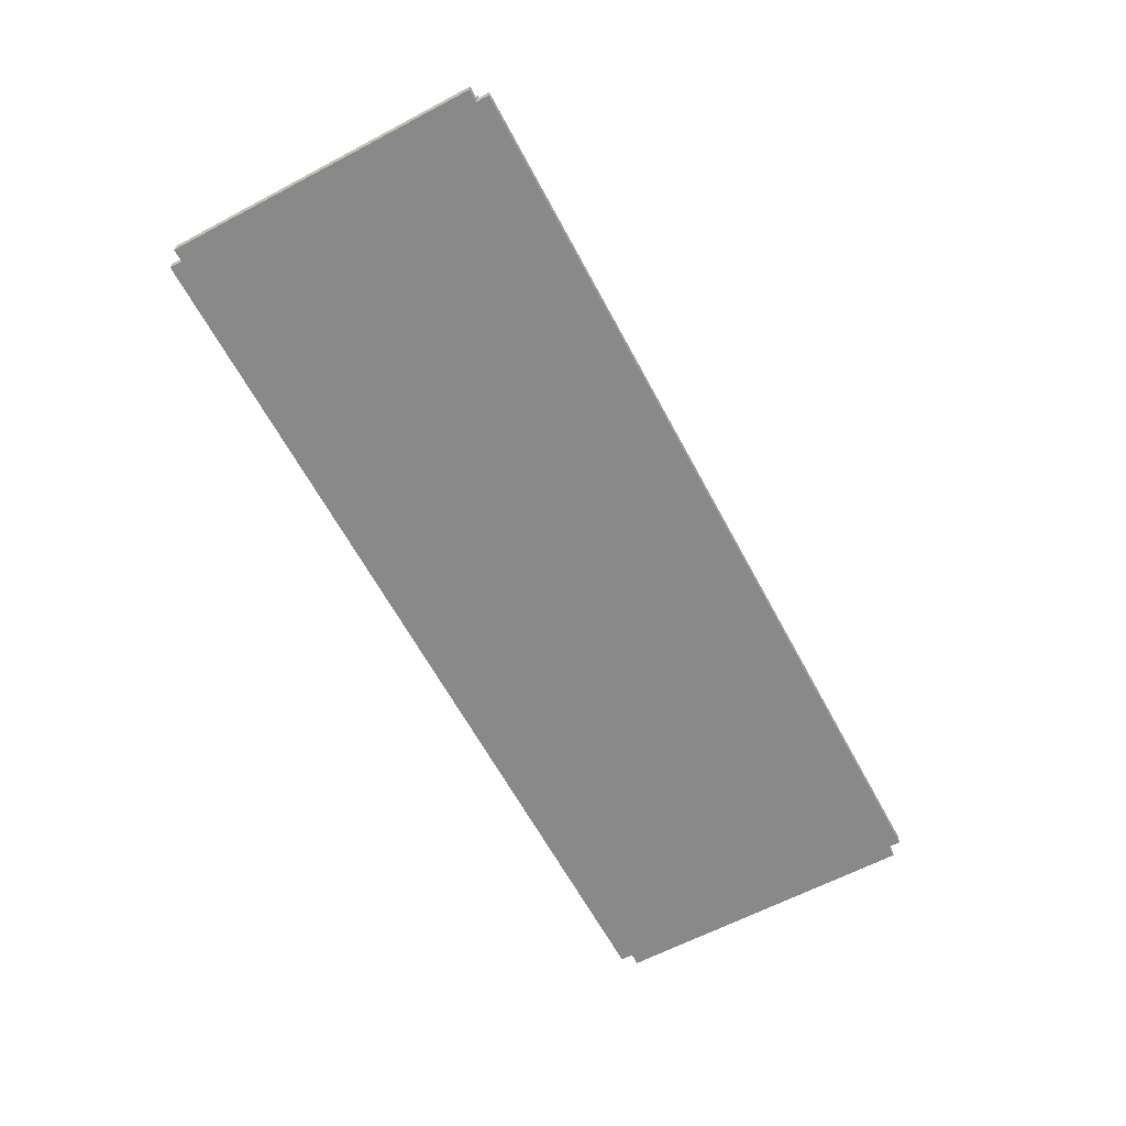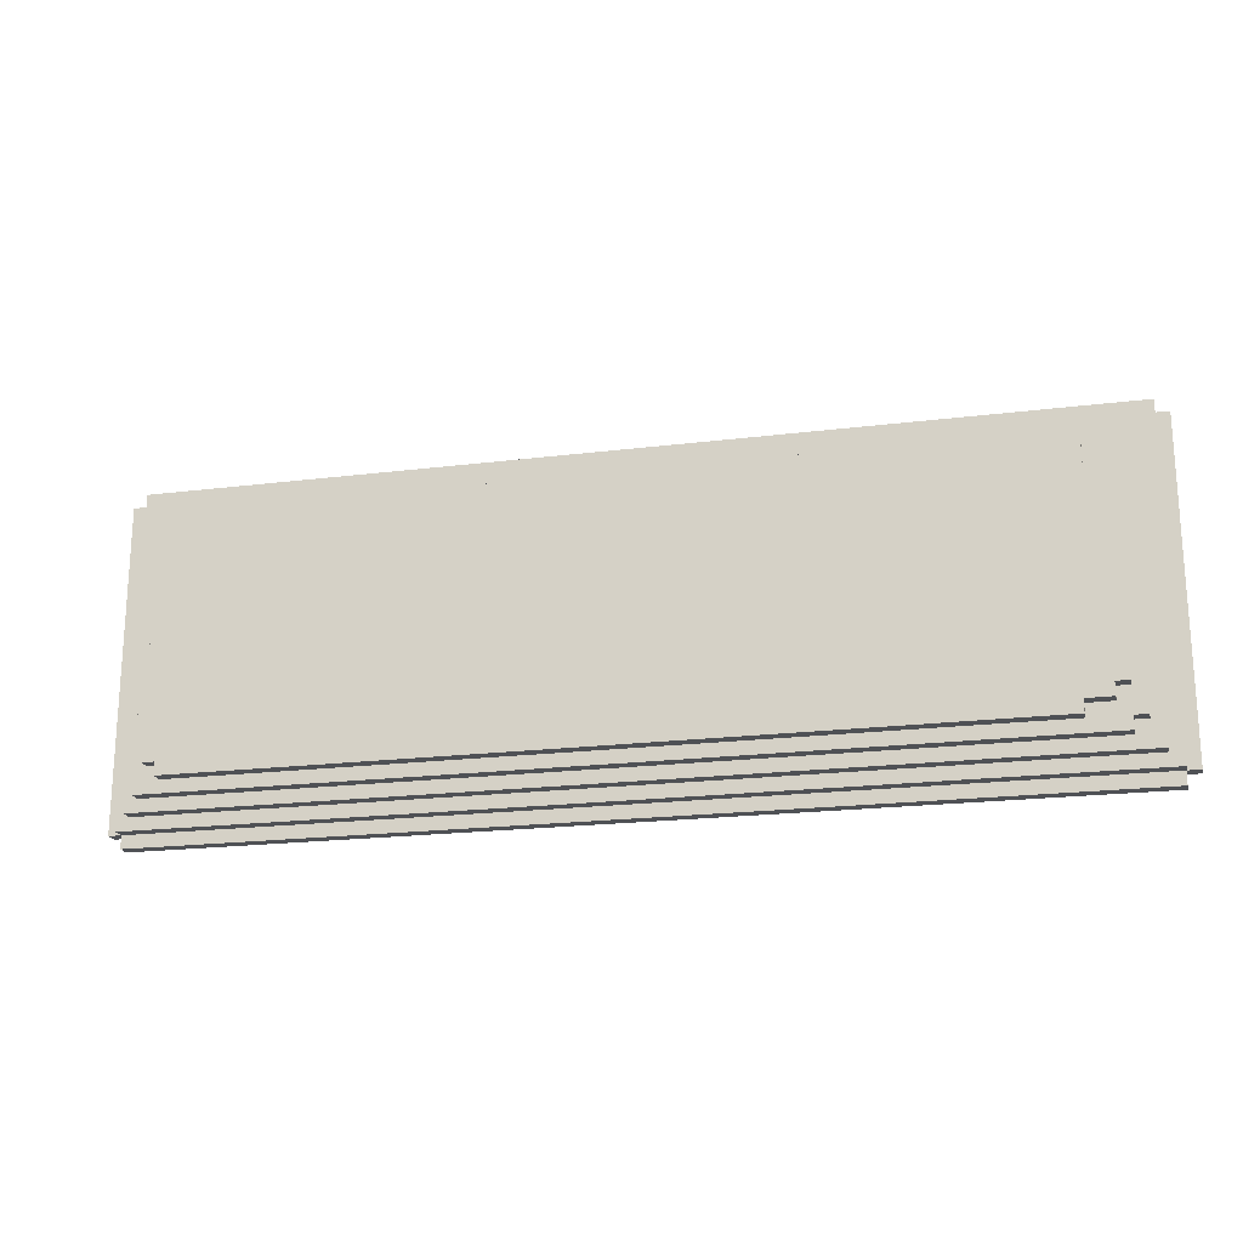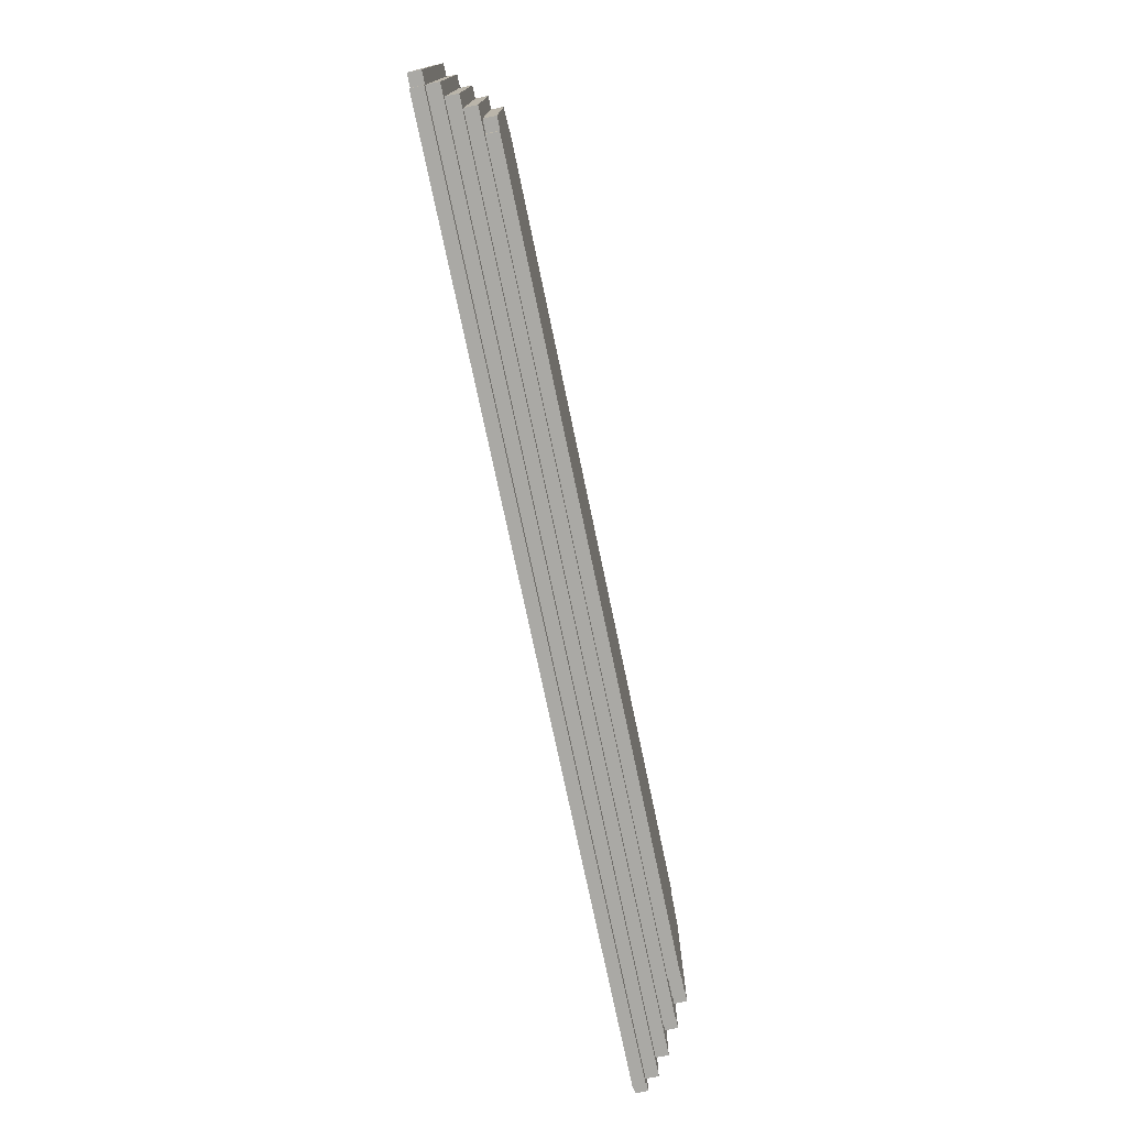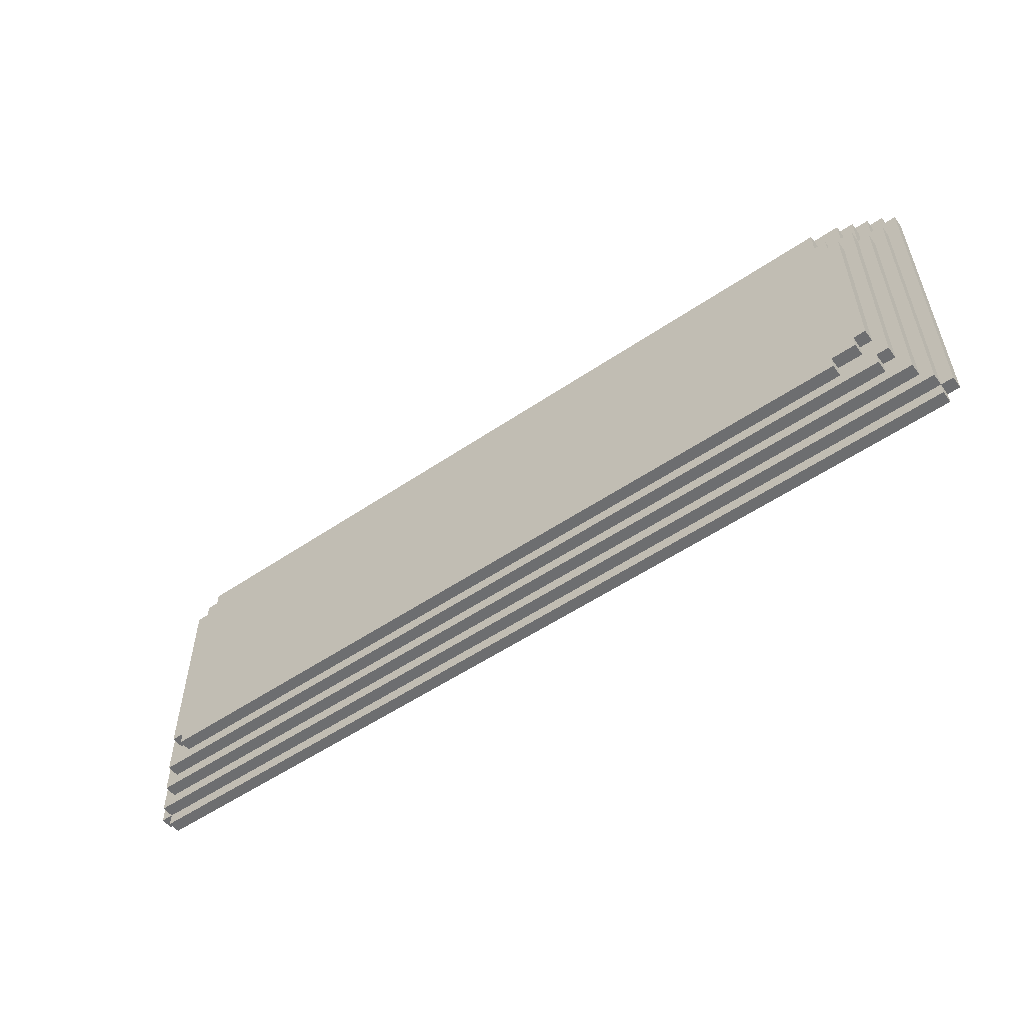
<metadata>
{"format":"obj","ext":"obj","renderer":"f3d","projection":"perspective","resolution":1024,"background":"white","views":[{"elev":-63.0,"azim":118.1,"up":"+Y"},{"elev":-19.8,"azim":-166.9,"up":"+Z"},{"elev":-75.4,"azim":101.9,"up":"+Z"},{"elev":-54.3,"azim":-144.2,"up":"+Z"}]}
</metadata>
<code>
o piso 1 png
v -5.8 3.2 -2.5
v -5.8 3.2 -2.6
v -5.8 3.2 -5
v -5.8 3.3 -2.5
v -5.8 3.3 -2.6
v -5.8 3.3 -5
v -5.7 3.2 -2.4
v -5.7 3.2 -2.5
v -5.7 3.2 -5
v -5.7 3.2 -5.1
v -5.7 3.3 -2.4
v -5.7 3.3 -2.5
v -5.7 3.3 -2.7
v -5.7 3.3 -5
v -5.7 3.3 -5.1
v -5.7 3.4 -2.7
v -5.7 3.4 -5
v -5.6 3.3 -2.5
v -5.6 3.3 -2.6
v -5.6 3.3 -2.7
v -5.6 3.4 -2.5
v -5.6 3.4 -2.7
v -5.6 3.4 -2.9
v -5.6 3.4 -4.9
v -5.6 3.5 -2.9
v -5.6 3.5 -4.9
v -5.5 3.4 -2.6
v -5.5 3.4 -2.7
v -5.5 3.4 -2.9
v -5.5 3.5 -2.6
v -5.5 3.5 -2.9
v -5.5 3.5 -4.7
v -5.5 3.6 -2.9
v -5.5 3.6 -4.7
v -5.4 3.5 -2.7
v -5.4 3.5 -2.9
v -5.4 3.5 -4.7
v -5.4 3.5 -4.8
v -5.4 3.6 -2.7
v -5.4 3.6 -2.9
v -5.4 3.6 -3.1
v -5.4 3.6 -4.5
v -5.4 3.6 -4.7
v -5.4 3.6 -4.8
v -5.4 3.7 -3.1
v -5.4 3.7 -4.5
v -5.3 3.6 -3
v -5.3 3.6 -3.1
v -5.3 3.6 -4.5
v -5.3 3.6 -4.6
v -5.3 3.7 -3
v -5.3 3.7 -3.1
v -5.3 3.7 -4.5
v -5.3 3.7 -4.6
v -5.2 3.6 -2.8
v -5.2 3.6 -2.9
v -5.2 3.6 -3
v -5.2 3.7 -2.8
v -5.2 3.7 -2.9
v -5.2 3.7 -3
v -5.1 3.6 -4.6
v -5.1 3.6 -4.7
v -5.1 3.7 -4.6
v -5.1 3.7 -4.7
v 1.1 3.6 -2.8
v 1.1 3.6 -2.9
v 1.1 3.7 -2.8
v 1.1 3.7 -2.9
v 1.2 3.5 -2.7
v 1.2 3.5 -2.8
v 1.2 3.6 -2.7
v 1.2 3.6 -2.8
v 1.2 3.6 -2.9
v 1.2 3.6 -3
v 1.2 3.6 -4.6
v 1.2 3.6 -4.7
v 1.2 3.7 -2.9
v 1.2 3.7 -3
v 1.2 3.7 -4.6
v 1.2 3.7 -4.7
v 1.3 3.3 -2.5
v 1.3 3.3 -2.6
v 1.3 3.4 -2.5
v 1.3 3.4 -2.6
v 1.3 3.4 -2.7
v 1.3 3.5 -2.6
v 1.3 3.5 -2.7
v 1.3 3.5 -2.8
v 1.3 3.5 -2.9
v 1.3 3.6 -2.8
v 1.3 3.6 -2.9
v 1.3 3.6 -3
v 1.3 3.6 -4.6
v 1.3 3.7 -3
v 1.3 3.7 -4.6
v 1.4 3.3 -2.6
v 1.4 3.3 -2.7
v 1.4 3.4 -2.6
v 1.4 3.4 -2.7
v 1.4 3.4 -2.9
v 1.4 3.5 -2.7
v 1.4 3.5 -2.9
v 1.4 3.5 -4.8
v 1.4 3.6 -2.9
v 1.4 3.6 -4.8
v 1.5 3.3 -2.7
v 1.5 3.3 -2.8
v 1.5 3.4 -2.7
v 1.5 3.4 -2.8
v 1.5 3.4 -2.9
v 1.5 3.4 -4.9
v 1.5 3.5 -2.9
v 1.5 3.5 -4.9
v 1.6 3.2 -2.4
v 1.6 3.2 -2.5
v 1.6 3.2 -5
v 1.6 3.2 -5.1
v 1.6 3.3 -2.4
v 1.6 3.3 -2.5
v 1.6 3.3 -2.8
v 1.6 3.3 -5
v 1.6 3.3 -5.1
v 1.6 3.4 -2.8
v 1.6 3.4 -5
v 1.7 3.2 -2.5
v 1.7 3.2 -2.6
v 1.7 3.2 -5
v 1.7 3.3 -2.5
v 1.7 3.3 -2.6
v 1.7 3.3 -5
v -5.7 3.2 -2.4
v -5.7 3.3 -2.4
v 1.6 3.2 -2.4
v 1.6 3.3 -2.4
v -5.8 3.2 -2.5
v -5.8 3.3 -2.5
v -5.7 3.2 -2.5
v -5.7 3.3 -2.5
v -5.6 3.3 -2.5
v -5.6 3.4 -2.5
v 1.3 3.3 -2.5
v 1.3 3.4 -2.5
v 1.6 3.2 -2.5
v 1.6 3.3 -2.5
v 1.7 3.2 -2.5
v 1.7 3.3 -2.5
v -5.5 3.4 -2.6
v -5.5 3.5 -2.6
v 1.3 3.3 -2.6
v 1.3 3.4 -2.6
v 1.3 3.5 -2.6
v 1.4 3.3 -2.6
v 1.4 3.4 -2.6
v -5.7 3.3 -2.7
v -5.7 3.4 -2.7
v -5.6 3.3 -2.7
v -5.6 3.4 -2.7
v -5.4 3.5 -2.7
v -5.4 3.6 -2.7
v 1.2 3.5 -2.7
v 1.2 3.6 -2.7
v 1.3 3.4 -2.7
v 1.3 3.5 -2.7
v 1.4 3.3 -2.7
v 1.4 3.4 -2.7
v 1.4 3.5 -2.7
v 1.5 3.3 -2.7
v 1.5 3.4 -2.7
v -5.2 3.6 -2.8
v -5.2 3.7 -2.8
v 1.1 3.6 -2.8
v 1.1 3.7 -2.8
v 1.2 3.5 -2.8
v 1.2 3.6 -2.8
v 1.3 3.5 -2.8
v 1.3 3.6 -2.8
v 1.5 3.3 -2.8
v 1.5 3.4 -2.8
v 1.6 3.3 -2.8
v 1.6 3.4 -2.8
v -5.6 3.4 -2.9
v -5.6 3.5 -2.9
v -5.5 3.4 -2.9
v -5.5 3.5 -2.9
v -5.5 3.6 -2.9
v -5.4 3.5 -2.9
v -5.4 3.6 -2.9
v 1.1 3.6 -2.9
v 1.1 3.7 -2.9
v 1.2 3.6 -2.9
v 1.2 3.7 -2.9
v 1.3 3.5 -2.9
v 1.3 3.6 -2.9
v 1.4 3.4 -2.9
v 1.4 3.5 -2.9
v 1.4 3.6 -2.9
v 1.5 3.4 -2.9
v 1.5 3.5 -2.9
v -5.3 3.6 -3
v -5.3 3.7 -3
v -5.2 3.6 -3
v -5.2 3.7 -3
v 1.2 3.6 -3
v 1.2 3.7 -3
v 1.3 3.6 -3
v 1.3 3.7 -3
v -5.4 3.6 -3.1
v -5.4 3.7 -3.1
v -5.3 3.6 -3.1
v -5.3 3.7 -3.1
v -5.4 3.6 -4.5
v -5.4 3.7 -4.5
v -5.3 3.6 -4.5
v -5.3 3.7 -4.5
v -5.3 3.6 -4.6
v -5.3 3.7 -4.6
v -5.1 3.6 -4.6
v -5.1 3.7 -4.6
v 1.2 3.6 -4.6
v 1.2 3.7 -4.6
v 1.3 3.6 -4.6
v 1.3 3.7 -4.6
v -5.5 3.5 -4.7
v -5.5 3.6 -4.7
v -5.4 3.5 -4.7
v -5.4 3.6 -4.7
v -5.1 3.6 -4.7
v -5.1 3.7 -4.7
v 1.2 3.6 -4.7
v 1.2 3.7 -4.7
v -5.4 3.5 -4.8
v -5.4 3.6 -4.8
v 1.4 3.5 -4.8
v 1.4 3.6 -4.8
v -5.6 3.4 -4.9
v -5.6 3.5 -4.9
v 1.5 3.4 -4.9
v 1.5 3.5 -4.9
v -5.8 3.2 -5
v -5.8 3.3 -5
v -5.7 3.2 -5
v -5.7 3.3 -5
v -5.7 3.4 -5
v 1.6 3.2 -5
v 1.6 3.3 -5
v 1.6 3.4 -5
v 1.7 3.2 -5
v 1.7 3.3 -5
v -5.7 3.2 -5.1
v -5.7 3.3 -5.1
v 1.6 3.2 -5.1
v 1.6 3.3 -5.1
v -5.7 3.2 -2.4
v 1.6 3.2 -2.4
v -5.8 3.2 -2.5
v -5.7 3.2 -2.5
v 1.6 3.2 -2.5
v 1.7 3.2 -2.5
v -5.8 3.2 -2.6
v -3 3.2 -2.6
v -1.6 3.2 -2.6
v 1.7 3.2 -2.6
v -5.2 3.2 -2.8
v -3 3.2 -2.8
v -1.6 3.2 -2.8
v 1.1 3.2 -2.8
v -5.4 3.2 -2.9
v -5.2 3.2 -2.9
v 1.1 3.2 -2.9
v 1.3 3.2 -2.9
v -5.3 3.2 -3
v 1.2 3.2 -3
v -5.3 3.2 -4.5
v 1.2 3.2 -4.5
v -5.4 3.2 -4.6
v 1.3 3.2 -4.6
v -5.8 3.2 -5
v -5.7 3.2 -5
v 1.6 3.2 -5
v 1.7 3.2 -5
v -5.7 3.2 -5.1
v 1.6 3.2 -5.1
v -5.7 3.3 -2.4
v 1.6 3.3 -2.4
v -5.8 3.3 -2.5
v -5.7 3.3 -2.5
v -5.6 3.3 -2.5
v 1.3 3.3 -2.5
v 1.6 3.3 -2.5
v 1.7 3.3 -2.5
v -5.8 3.3 -2.6
v -5.6 3.3 -2.6
v 1.3 3.3 -2.6
v 1.4 3.3 -2.6
v 1.7 3.3 -2.6
v -5.7 3.3 -2.7
v -5.6 3.3 -2.7
v 1.4 3.3 -2.7
v 1.5 3.3 -2.7
v 1.5 3.3 -2.8
v 1.6 3.3 -2.8
v -5.8 3.3 -5
v -5.7 3.3 -5
v 1.6 3.3 -5
v 1.7 3.3 -5
v -5.7 3.3 -5.1
v 1.6 3.3 -5.1
v -5.6 3.4 -2.5
v 1.3 3.4 -2.5
v -5.5 3.4 -2.6
v 1.3 3.4 -2.6
v 1.4 3.4 -2.6
v -5.7 3.4 -2.7
v -5.6 3.4 -2.7
v -5.5 3.4 -2.7
v 1.3 3.4 -2.7
v 1.4 3.4 -2.7
v 1.5 3.4 -2.7
v 1.5 3.4 -2.8
v 1.6 3.4 -2.8
v -5.6 3.4 -2.9
v -5.5 3.4 -2.9
v 1.4 3.4 -2.9
v 1.5 3.4 -2.9
v -5.6 3.4 -4.9
v 1.5 3.4 -4.9
v -5.7 3.4 -5
v 1.6 3.4 -5
v -5.5 3.5 -2.6
v 1.3 3.5 -2.6
v -5.4 3.5 -2.7
v 1.2 3.5 -2.7
v 1.3 3.5 -2.7
v 1.4 3.5 -2.7
v 1.2 3.5 -2.8
v 1.3 3.5 -2.8
v -5.6 3.5 -2.9
v -5.5 3.5 -2.9
v -5.4 3.5 -2.9
v 1.3 3.5 -2.9
v 1.4 3.5 -2.9
v 1.5 3.5 -2.9
v -5.5 3.5 -4.7
v -5.4 3.5 -4.7
v -5.4 3.5 -4.8
v 1.4 3.5 -4.8
v -5.6 3.5 -4.9
v 1.5 3.5 -4.9
v -5.4 3.6 -2.7
v 1.2 3.6 -2.7
v -5.2 3.6 -2.8
v 1.1 3.6 -2.8
v 1.2 3.6 -2.8
v 1.3 3.6 -2.8
v -5.5 3.6 -2.9
v -5.4 3.6 -2.9
v -5.2 3.6 -2.9
v 1.1 3.6 -2.9
v 1.2 3.6 -2.9
v 1.3 3.6 -2.9
v 1.4 3.6 -2.9
v -5.3 3.6 -3
v -5.2 3.6 -3
v 1.2 3.6 -3
v 1.3 3.6 -3
v -5.4 3.6 -3.1
v -5.3 3.6 -3.1
v -5.4 3.6 -4.5
v -5.3 3.6 -4.5
v -5.3 3.6 -4.6
v -5.1 3.6 -4.6
v 1.2 3.6 -4.6
v 1.3 3.6 -4.6
v -5.5 3.6 -4.7
v -5.4 3.6 -4.7
v -5.1 3.6 -4.7
v 1.2 3.6 -4.7
v -5.4 3.6 -4.8
v 1.4 3.6 -4.8
v -5.2 3.7 -2.8
v 1.1 3.7 -2.8
v -5.2 3.7 -2.9
v 1.1 3.7 -2.9
v 1.2 3.7 -2.9
v -5.3 3.7 -3
v -5.2 3.7 -3
v 1.2 3.7 -3
v 1.3 3.7 -3
v -5.4 3.7 -3.1
v -5.3 3.7 -3.1
v -5.4 3.7 -4.5
v -5.3 3.7 -4.5
v 1.2 3.7 -4.5
v -5.3 3.7 -4.6
v -5.1 3.7 -4.6
v 1.2 3.7 -4.6
v 1.3 3.7 -4.6
v -5.1 3.7 -4.7
v 1.2 3.7 -4.7
f 4 2 1
f 5 3 2
f 5 2 4
f 6 3 5
f 11 8 7
f 12 8 11
f 14 10 9
f 15 10 14
f 16 14 13
f 17 14 16
f 21 19 18
f 21 20 19
f 22 20 21
f 25 24 23
f 26 24 25
f 30 28 27
f 30 29 28
f 31 29 30
f 33 32 31
f 34 32 33
f 39 36 35
f 40 36 39
f 43 38 37
f 44 38 43
f 45 42 41
f 46 42 45
f 51 48 47
f 52 48 51
f 53 50 49
f 54 50 53
f 58 56 55
f 59 57 56
f 59 56 58
f 60 57 59
f 63 62 61
f 64 62 63
f 65 66 67
f 67 66 68
f 69 70 71
f 71 70 72
f 73 74 77
f 77 74 78
f 75 76 79
f 79 76 80
f 81 82 83
f 83 82 84
f 84 85 86
f 86 85 87
f 88 89 90
f 90 89 91
f 92 93 94
f 94 93 95
f 96 97 98
f 98 97 99
f 99 100 101
f 101 100 102
f 102 103 104
f 104 103 105
f 106 107 108
f 108 107 109
f 110 111 112
f 112 111 113
f 114 115 118
f 118 115 119
f 116 117 121
f 121 117 122
f 120 121 123
f 123 121 124
f 125 126 128
f 126 127 129
f 128 126 129
f 129 127 130
f 133 132 131
f 134 132 133
f 137 136 135
f 138 136 137
f 141 140 139
f 142 140 141
f 145 144 143
f 146 144 145
f 150 148 147
f 151 148 150
f 152 150 149
f 153 150 152
f 156 155 154
f 157 155 156
f 160 159 158
f 161 159 160
f 165 163 162
f 166 163 165
f 167 165 164
f 168 165 167
f 171 170 169
f 172 170 171
f 175 174 173
f 176 174 175
f 179 178 177
f 180 178 179
f 183 182 181
f 184 182 183
f 186 185 184
f 187 185 186
f 190 189 188
f 191 189 190
f 195 193 192
f 196 193 195
f 197 195 194
f 198 195 197
f 201 200 199
f 202 200 201
f 205 204 203
f 206 204 205
f 209 208 207
f 210 208 209
f 211 212 213
f 213 212 214
f 215 216 217
f 217 216 218
f 219 220 221
f 221 220 222
f 223 224 225
f 225 224 226
f 227 228 229
f 229 228 230
f 231 232 233
f 233 232 234
f 235 236 237
f 237 236 238
f 239 240 241
f 241 240 242
f 242 243 245
f 245 243 246
f 244 245 247
f 247 245 248
f 249 250 251
f 251 250 252
f 256 254 253
f 257 254 256
f 259 256 255
f 259 258 257
f 259 257 256
f 260 258 259
f 261 258 260
f 262 258 261
f 263 260 259
f 264 261 260
f 264 260 263
f 265 262 261
f 265 261 264
f 266 262 265
f 267 263 259
f 268 264 263
f 268 263 267
f 268 265 264
f 268 266 265
f 269 262 266
f 269 266 268
f 270 262 269
f 271 268 267
f 271 269 268
f 271 270 269
f 272 270 271
f 273 271 267
f 273 272 271
f 274 270 272
f 274 272 273
f 275 267 259
f 275 273 267
f 275 274 273
f 276 262 270
f 276 274 275
f 276 270 274
f 277 275 259
f 277 276 275
f 278 276 277
f 279 262 276
f 279 276 278
f 280 262 279
f 281 279 278
f 282 279 281
f 283 284 286
f 286 284 287
f 287 284 288
f 288 284 289
f 285 286 291
f 286 287 291
f 291 287 292
f 289 290 293
f 288 289 293
f 293 290 294
f 294 290 295
f 291 292 296
f 296 292 297
f 294 295 298
f 298 295 299
f 299 295 300
f 300 295 301
f 291 296 302
f 302 296 303
f 301 295 304
f 304 295 305
f 303 304 306
f 306 304 307
f 308 309 310
f 310 309 311
f 308 310 314
f 314 310 315
f 311 312 316
f 316 312 317
f 317 318 319
f 314 315 321
f 313 314 321
f 321 315 322
f 319 320 323
f 317 319 323
f 323 320 324
f 313 321 325
f 324 320 326
f 313 325 327
f 325 326 327
f 326 320 328
f 327 326 328
f 329 330 331
f 331 330 332
f 332 330 333
f 333 334 335
f 332 333 335
f 335 334 336
f 329 331 338
f 338 331 339
f 336 334 340
f 340 334 341
f 337 338 343
f 343 344 345
f 341 342 346
f 343 345 347
f 345 346 347
f 337 343 347
f 346 342 348
f 347 346 348
f 349 350 351
f 351 350 352
f 352 350 353
f 349 351 356
f 356 351 357
f 352 353 358
f 353 354 358
f 358 354 359
f 359 354 360
f 356 357 362
f 355 356 362
f 362 357 363
f 360 361 364
f 359 360 364
f 364 361 365
f 355 362 366
f 366 362 367
f 355 366 368
f 368 369 370
f 365 361 373
f 370 371 374
f 368 370 374
f 355 368 374
f 374 371 375
f 375 371 376
f 372 373 377
f 375 376 378
f 376 377 378
f 377 373 379
f 378 377 379
f 373 361 379
f 380 381 382
f 382 381 383
f 382 383 386
f 383 384 386
f 386 384 387
f 385 386 390
f 386 387 390
f 389 390 391
f 390 387 392
f 391 390 392
f 387 388 393
f 392 387 393
f 392 393 394
f 394 393 395
f 393 388 396
f 395 393 396
f 396 388 397
f 395 396 398
f 398 396 399

</code>
